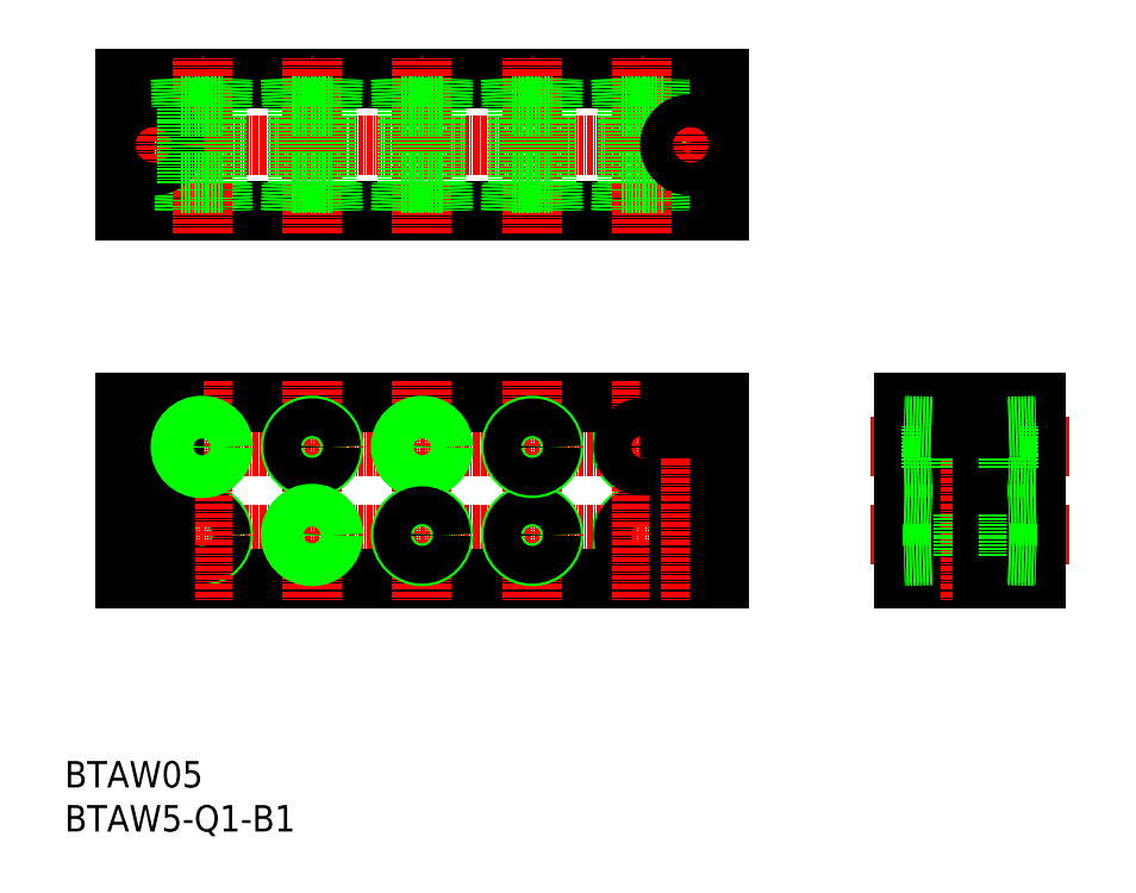
<metadata>
{"format":"dxf","ext":"dxf","renderer":"ezdxf+matplotlib","layout":"modelspace","background":"white","min_lineweight":24,"dpi":150}
</metadata>
<code>
0
SECTION
2
ENTITIES
0
CIRCLE
8
0
10
583.8
20
184.2
30
0
40
4.864
0
CIRCLE
8
0
10
583.8
20
204.2
30
0
40
4.864
0
LINE
8
0
10
588.5
20
264
30
0
11
588.7
21
257.8
31
0
0
LINE
8
0
10
588.5
20
281.6
30
0
11
588.7
21
287.8
31
0
0
TEXT
8
0
10
452.7
20
116.9
30
0
40
6
1
BTAW5-Q1-B1
0
LINE
8
CENTER
10
461.3
20
184.2
30
0
11
606.3
21
184.2
31
0
0
LINE
8
CENTER
10
461.3
20
204.2
30
0
11
606.3
21
204.2
31
0
0
LINE
8
0
10
466.3
20
174.2
30
0
11
601.3
21
174.2
31
0
0
LINE
8
0
10
466.3
20
214.2
30
0
11
601.3
21
214.2
31
0
0
LINE
8
CENTER
10
461.3
20
272.8
30
0
11
606.3
21
272.8
31
0
0
LINE
8
0
10
466.3
20
257.8
30
0
11
601.3
21
257.8
31
0
0
LINE
8
0
10
466.3
20
287.8
30
0
11
601.3
21
287.8
31
0
0
TEXT
8
0
10
452.7
20
126.9
30
0
40
6
1
BTAW05
0
CIRCLE
8
0
10
583.8
20
184.2
30
0
40
4.283
0
LINE
8
CENTER
10
583.8
20
219.2
30
0
11
583.8
21
169.2
31
0
0
CIRCLE
8
0
10
483.8
20
184.2
30
0
40
4.864
0
CIRCLE
8
0
10
483.8
20
184.2
30
0
40
4.283
0
LINE
8
CENTER
10
483.8
20
219.2
30
0
11
483.8
21
169.2
31
0
0
LINE
8
CENTER
10
472.8
20
219.2
30
0
11
472.8
21
169.2
31
0
0
LINE
8
0
10
470.1
20
208.7
30
0
11
470.1
21
174.2
31
0
0
LINE
8
0
10
475.6
20
208.7
30
0
11
475.6
21
174.2
31
0
0
LINE
8
0
10
466.3
20
214.2
30
0
11
466.3
21
174.2
31
0
0
LINE
8
0
10
477.6
20
208.7
30
0
11
477.6
21
214.2
31
0
0
LINE
8
0
10
468.1
20
208.7
30
0
11
468.1
21
214.2
31
0
0
LINE
8
0
10
468.1
20
208.7
30
0
11
477.6
21
208.7
31
0
0
CIRCLE
8
0
10
583.8
20
204.2
30
0
40
4.283
0
CIRCLE
8
0
10
483.8
20
204.2
30
0
40
4.283
0
CIRCLE
8
0
10
483.8
20
204.2
30
0
40
4.864
0
LINE
8
0
10
587.9
20
264
30
0
11
588.1
21
257.8
31
0
0
LINE
8
0
10
579
20
257.8
30
0
11
579.2
21
264
31
0
0
LINE
8
0
10
579.6
20
257.8
30
0
11
579.7
21
264
31
0
0
LINE
8
CENTER
10
583.8
20
252.8
30
0
11
583.8
21
292.8
31
0
0
LINE
8
0
10
479.6
20
257.8
30
0
11
479.7
21
264
31
0
0
LINE
8
0
10
479
20
257.8
30
0
11
479.2
21
264
31
0
0
LINE
8
0
10
487.9
20
264
30
0
11
488.1
21
257.8
31
0
0
LINE
8
0
10
488.5
20
264
30
0
11
488.7
21
257.8
31
0
0
LINE
8
CENTER
10
483.8
20
252.8
30
0
11
483.8
21
292.8
31
0
0
LINE
8
0
10
466.3
20
287.8
30
0
11
466.3
21
257.8
31
0
0
CIRCLE
8
0
10
472.8
20
272.8
30
0
40
4.75
0
LINE
8
CENTER
10
472.8
20
278.8
30
0
11
472.8
21
266.8
31
0
0
CIRCLE
8
0
10
472.8
20
272.8
30
0
40
2.75
0
LINE
8
0
10
587.1
20
264
30
0
11
587.1
21
281.6
31
0
0
LINE
8
0
10
580.6
20
264
30
0
11
580.6
21
281.6
31
0
0
LINE
8
0
10
480.6
20
264
30
0
11
480.6
21
281.6
31
0
0
LINE
8
0
10
487.1
20
264
30
0
11
487.1
21
281.6
31
0
0
LINE
8
0
10
479.2
20
264
30
0
11
488.5
21
264
31
0
0
LINE
8
0
10
579.2
20
264
30
0
11
588.5
21
264
31
0
0
LINE
8
0
10
479.2
20
281.6
30
0
11
488.5
21
281.6
31
0
0
LINE
8
0
10
479
20
287.8
30
0
11
479.2
21
281.6
31
0
0
LINE
8
0
10
479.6
20
287.8
30
0
11
479.7
21
281.6
31
0
0
LINE
8
0
10
488.5
20
281.6
30
0
11
488.7
21
287.8
31
0
0
LINE
8
0
10
487.9
20
281.6
30
0
11
488.1
21
287.8
31
0
0
LINE
8
0
10
579.6
20
287.8
30
0
11
579.7
21
281.6
31
0
0
LINE
8
0
10
579.2
20
281.6
30
0
11
588.5
21
281.6
31
0
0
LINE
8
0
10
579
20
287.8
30
0
11
579.2
21
281.6
31
0
0
LINE
8
0
10
587.9
20
281.6
30
0
11
588.1
21
287.8
31
0
0
LINE
8
0
10
653.5
20
208.7
30
0
11
663
21
208.7
31
0
0
LINE
8
0
10
667.1
20
181
30
0
11
649.5
21
181
31
0
0
LINE
8
0
10
667.1
20
187.5
30
0
11
649.5
21
187.5
31
0
0
LINE
8
0
10
667.1
20
201
30
0
11
649.5
21
201
31
0
0
LINE
8
0
10
667.1
20
207.5
30
0
11
649.5
21
207.5
31
0
0
LINE
8
CENTER
10
635.8
20
204.2
30
0
11
680.8
21
204.2
31
0
0
LINE
8
CENTER
10
635.8
20
184.2
30
0
11
680.8
21
184.2
31
0
0
LINE
8
0
10
643.3
20
174.2
30
0
11
673.3
21
174.2
31
0
0
LINE
8
0
10
643.3
20
214.2
30
0
11
673.3
21
214.2
31
0
0
LINE
8
0
10
655.5
20
208.7
30
0
11
655.5
21
174.2
31
0
0
LINE
8
CENTER
10
658.3
20
219.2
30
0
11
658.3
21
169.2
31
0
0
LINE
8
0
10
649.5
20
188.9
30
0
11
649.5
21
179.6
31
0
0
LINE
8
0
10
592.1
20
208.7
30
0
11
592.1
21
174.2
31
0
0
LINE
8
0
10
597.6
20
208.7
30
0
11
597.6
21
174.2
31
0
0
LINE
8
CENTER
10
594.8
20
219.2
30
0
11
594.8
21
169.2
31
0
0
LINE
8
0
10
643.3
20
214.2
30
0
11
643.3
21
174.2
31
0
0
LINE
8
0
10
601.3
20
214.2
30
0
11
601.3
21
174.2
31
0
0
LINE
8
0
10
649.5
20
179.6
30
0
11
643.3
21
179.4
31
0
0
LINE
8
0
10
649.5
20
180.1
30
0
11
643.3
21
179.9
31
0
0
LINE
8
0
10
590.1
20
208.7
30
0
11
590.1
21
214.2
31
0
0
LINE
8
0
10
599.6
20
208.7
30
0
11
599.6
21
214.2
31
0
0
LINE
8
0
10
599.6
20
208.7
30
0
11
590.1
21
208.7
31
0
0
LINE
8
0
10
649.5
20
199.6
30
0
11
649.5
21
208.9
31
0
0
LINE
8
0
10
643.3
20
189.1
30
0
11
649.5
21
188.9
31
0
0
LINE
8
0
10
643.3
20
188.5
30
0
11
649.5
21
188.3
31
0
0
LINE
8
0
10
643.3
20
199.9
30
0
11
649.5
21
200.1
31
0
0
LINE
8
0
10
643.3
20
199.4
30
0
11
649.5
21
199.6
31
0
0
LINE
8
0
10
653.5
20
208.7
30
0
11
653.5
21
214.2
31
0
0
LINE
8
0
10
649.5
20
208.3
30
0
11
643.3
21
208.5
31
0
0
LINE
8
0
10
649.5
20
208.9
30
0
11
643.3
21
209.1
31
0
0
LINE
8
0
10
661
20
208.7
30
0
11
661
21
174.2
31
0
0
LINE
8
0
10
667.1
20
188.9
30
0
11
667.1
21
179.6
31
0
0
LINE
8
0
10
673.3
20
214.2
30
0
11
673.3
21
174.2
31
0
0
LINE
8
0
10
667.1
20
179.6
30
0
11
673.3
21
179.4
31
0
0
LINE
8
0
10
667.1
20
180.1
30
0
11
673.3
21
179.9
31
0
0
LINE
8
0
10
667.1
20
199.6
30
0
11
667.1
21
208.9
31
0
0
LINE
8
0
10
673.3
20
188.5
30
0
11
667.1
21
188.3
31
0
0
LINE
8
0
10
673.3
20
189.1
30
0
11
667.1
21
188.9
31
0
0
LINE
8
0
10
673.3
20
199.4
30
0
11
667.1
21
199.6
31
0
0
LINE
8
0
10
673.3
20
199.9
30
0
11
667.1
21
200.1
31
0
0
LINE
8
0
10
663
20
208.7
30
0
11
663
21
214.2
31
0
0
LINE
8
0
10
667.1
20
208.9
30
0
11
673.3
21
209.1
31
0
0
LINE
8
0
10
667.1
20
208.3
30
0
11
673.3
21
208.5
31
0
0
LINE
8
0
10
601.3
20
287.8
30
0
11
601.3
21
257.8
31
0
0
CIRCLE
8
0
10
594.8
20
272.8
30
0
40
4.75
0
LINE
8
CENTER
10
594.8
20
278.8
30
0
11
594.8
21
266.8
31
0
0
CIRCLE
8
0
10
594.8
20
272.8
30
0
40
2.75
0
LINE
8
CENTER
10
508.8
20
252.8
30
0
11
508.8
21
292.8
31
0
0
LINE
8
CENTER
10
508.8
20
219.2
30
0
11
508.8
21
169.2
31
0
0
LINE
8
0
10
504.2
20
281.6
30
0
11
513.5
21
281.6
31
0
0
LINE
8
0
10
504.6
20
287.8
30
0
11
504.7
21
281.6
31
0
0
LINE
8
0
10
504
20
287.8
30
0
11
504.2
21
281.6
31
0
0
LINE
8
0
10
512.9
20
281.6
30
0
11
513.1
21
287.8
31
0
0
LINE
8
0
10
513.5
20
281.6
30
0
11
513.7
21
287.8
31
0
0
LINE
8
0
10
512.1
20
264
30
0
11
512.1
21
281.6
31
0
0
LINE
8
0
10
505.6
20
264
30
0
11
505.6
21
281.6
31
0
0
LINE
8
0
10
504.2
20
264
30
0
11
513.5
21
264
31
0
0
LINE
8
0
10
504
20
257.8
30
0
11
504.2
21
264
31
0
0
LINE
8
0
10
504.6
20
257.8
30
0
11
504.7
21
264
31
0
0
LINE
8
0
10
513.5
20
264
30
0
11
513.7
21
257.8
31
0
0
LINE
8
0
10
512.9
20
264
30
0
11
513.1
21
257.8
31
0
0
CIRCLE
8
0
10
508.8
20
204.2
30
0
40
4.864
0
CIRCLE
8
0
10
508.8
20
204.2
30
0
40
4.283
0
CIRCLE
8
0
10
508.8
20
184.2
30
0
40
4.283
0
CIRCLE
8
0
10
508.8
20
184.2
30
0
40
4.864
0
LINE
8
CENTER
10
533.8
20
219.2
30
0
11
533.8
21
169.2
31
0
0
LINE
8
CENTER
10
533.8
20
252.8
30
0
11
533.8
21
292.8
31
0
0
LINE
8
0
10
530.6
20
264
30
0
11
530.6
21
281.6
31
0
0
LINE
8
0
10
537.1
20
264
30
0
11
537.1
21
281.6
31
0
0
LINE
8
0
10
529.2
20
264
30
0
11
538.5
21
264
31
0
0
LINE
8
0
10
529.6
20
257.8
30
0
11
529.7
21
264
31
0
0
LINE
8
0
10
529
20
257.8
30
0
11
529.2
21
264
31
0
0
LINE
8
0
10
537.9
20
264
30
0
11
538.1
21
257.8
31
0
0
LINE
8
0
10
538.5
20
264
30
0
11
538.7
21
257.8
31
0
0
LINE
8
0
10
529.2
20
281.6
30
0
11
538.5
21
281.6
31
0
0
LINE
8
0
10
529
20
287.8
30
0
11
529.2
21
281.6
31
0
0
LINE
8
0
10
529.6
20
287.8
30
0
11
529.7
21
281.6
31
0
0
LINE
8
0
10
538.5
20
281.6
30
0
11
538.7
21
287.8
31
0
0
LINE
8
0
10
537.9
20
281.6
30
0
11
538.1
21
287.8
31
0
0
CIRCLE
8
0
10
533.8
20
204.2
30
0
40
4.283
0
CIRCLE
8
0
10
533.8
20
204.2
30
0
40
4.864
0
CIRCLE
8
0
10
533.8
20
184.2
30
0
40
4.864
0
CIRCLE
8
0
10
533.8
20
184.2
30
0
40
4.283
0
LINE
8
CENTER
10
558.8
20
252.8
30
0
11
558.8
21
292.8
31
0
0
LINE
8
CENTER
10
558.8
20
219.2
30
0
11
558.8
21
169.2
31
0
0
LINE
8
0
10
562.1
20
264
30
0
11
562.1
21
281.6
31
0
0
LINE
8
0
10
555.6
20
264
30
0
11
555.6
21
281.6
31
0
0
LINE
8
0
10
554.2
20
264
30
0
11
563.5
21
264
31
0
0
LINE
8
0
10
554
20
257.8
30
0
11
554.2
21
264
31
0
0
LINE
8
0
10
554.6
20
257.8
30
0
11
554.7
21
264
31
0
0
LINE
8
0
10
563.5
20
264
30
0
11
563.7
21
257.8
31
0
0
LINE
8
0
10
562.9
20
264
30
0
11
563.1
21
257.8
31
0
0
LINE
8
0
10
562.9
20
281.6
30
0
11
563.1
21
287.8
31
0
0
LINE
8
0
10
563.5
20
281.6
30
0
11
563.7
21
287.8
31
0
0
LINE
8
0
10
554.6
20
287.8
30
0
11
554.7
21
281.6
31
0
0
LINE
8
0
10
554
20
287.8
30
0
11
554.2
21
281.6
31
0
0
LINE
8
0
10
554.2
20
281.6
30
0
11
563.5
21
281.6
31
0
0
CIRCLE
8
0
10
558.8
20
184.2
30
0
40
4.864
0
CIRCLE
8
0
10
558.8
20
184.2
30
0
40
4.283
0
CIRCLE
8
0
10
558.8
20
204.2
30
0
40
4.864
0
CIRCLE
8
0
10
558.8
20
204.2
30
0
40
4.283
0
ENDSEC
0
EOF

</code>
